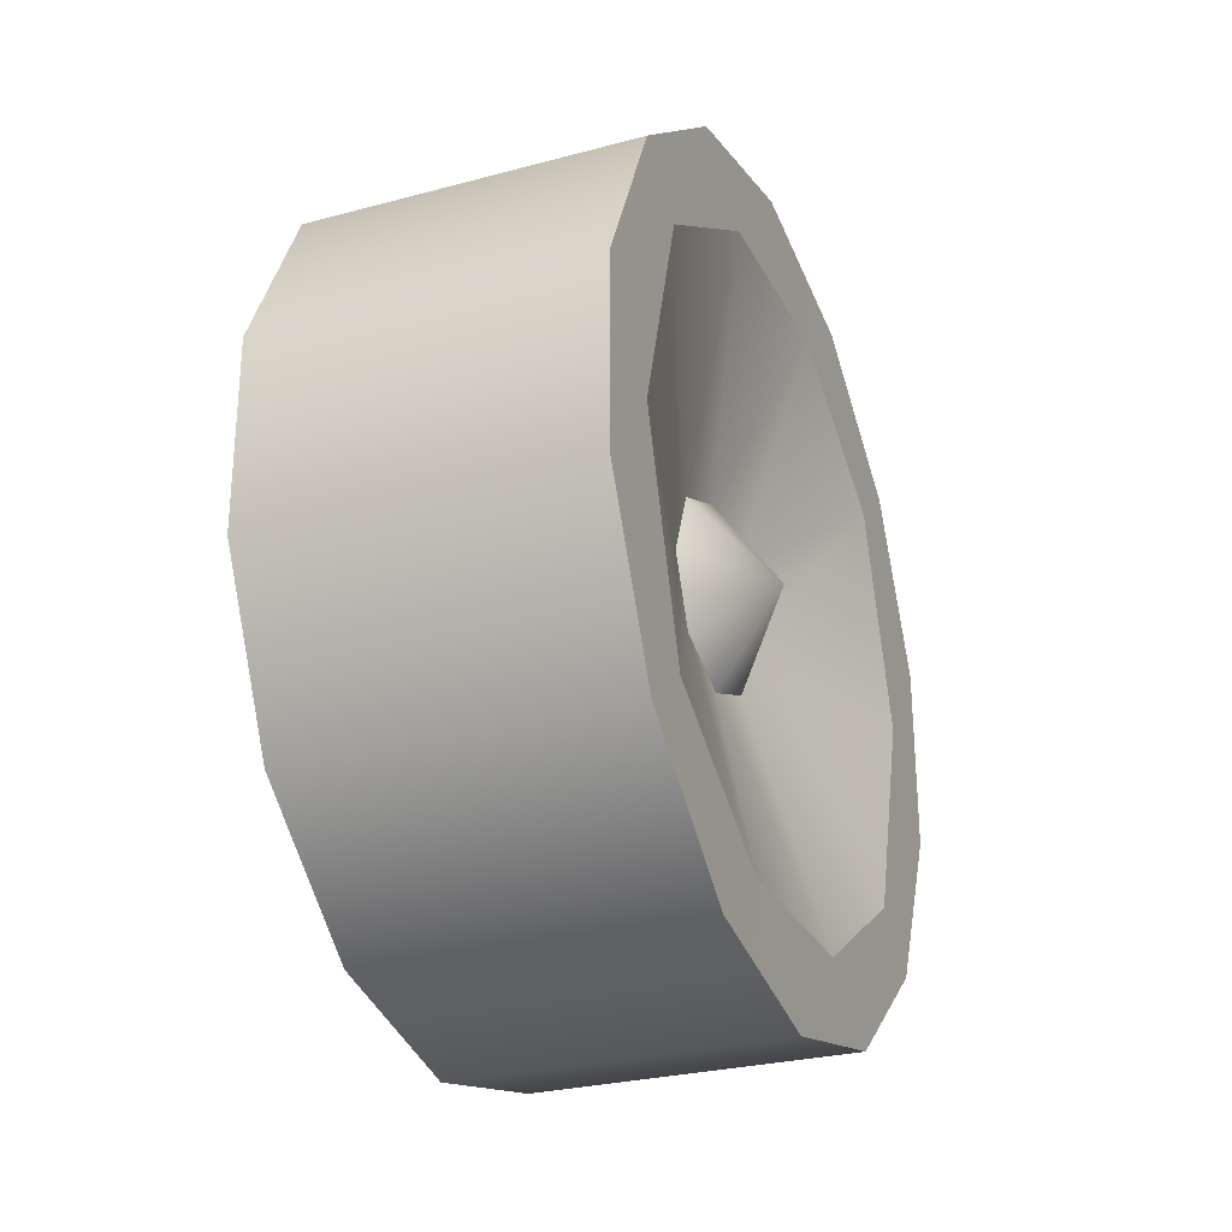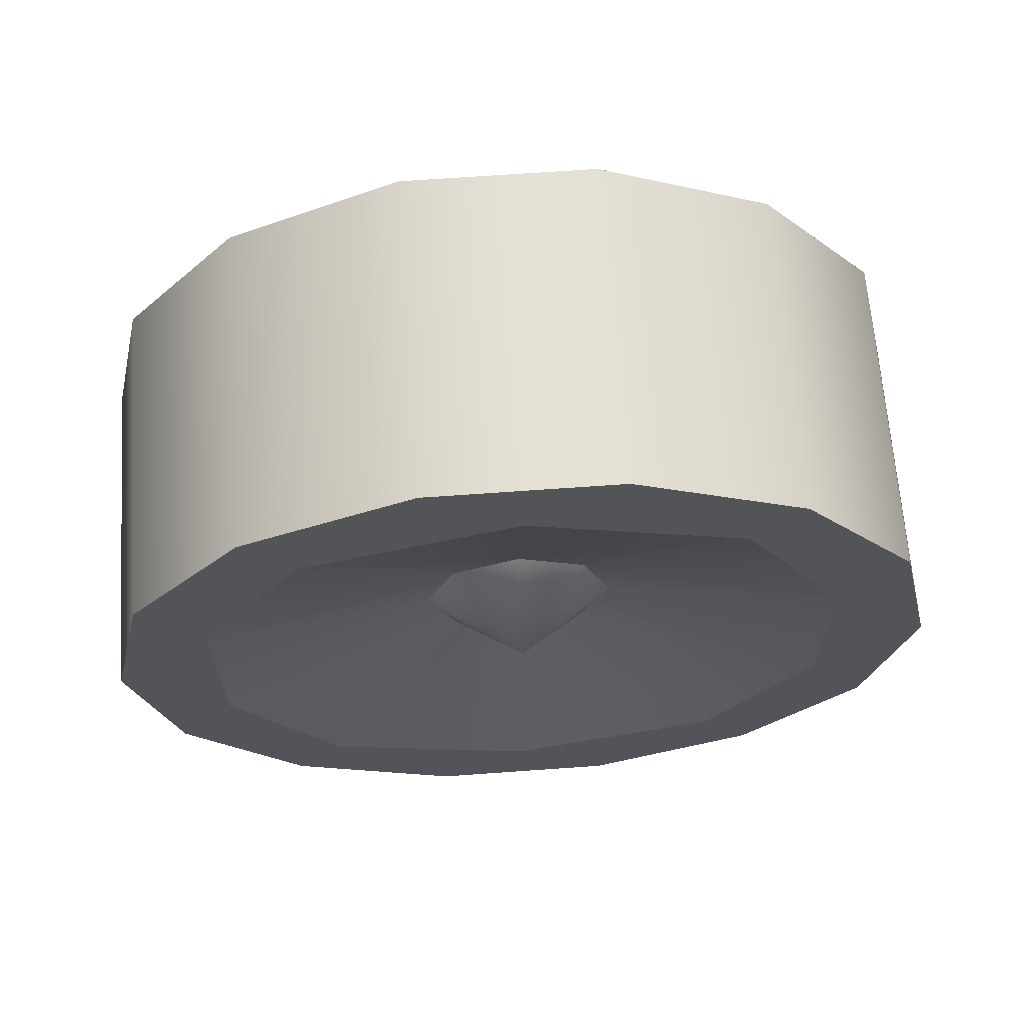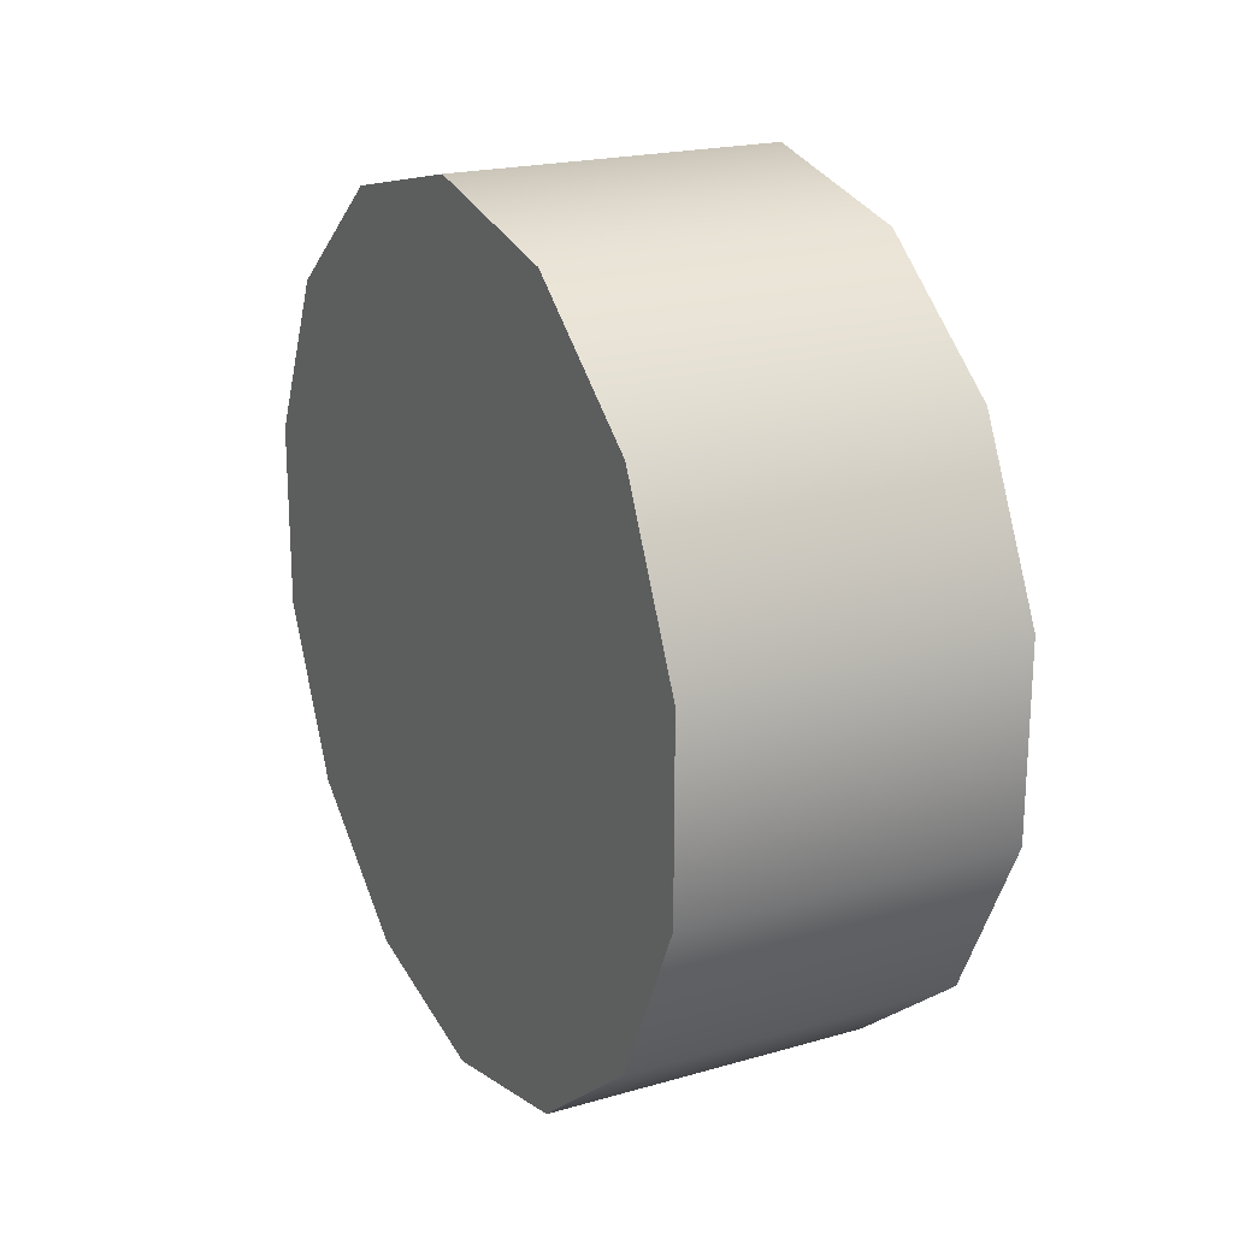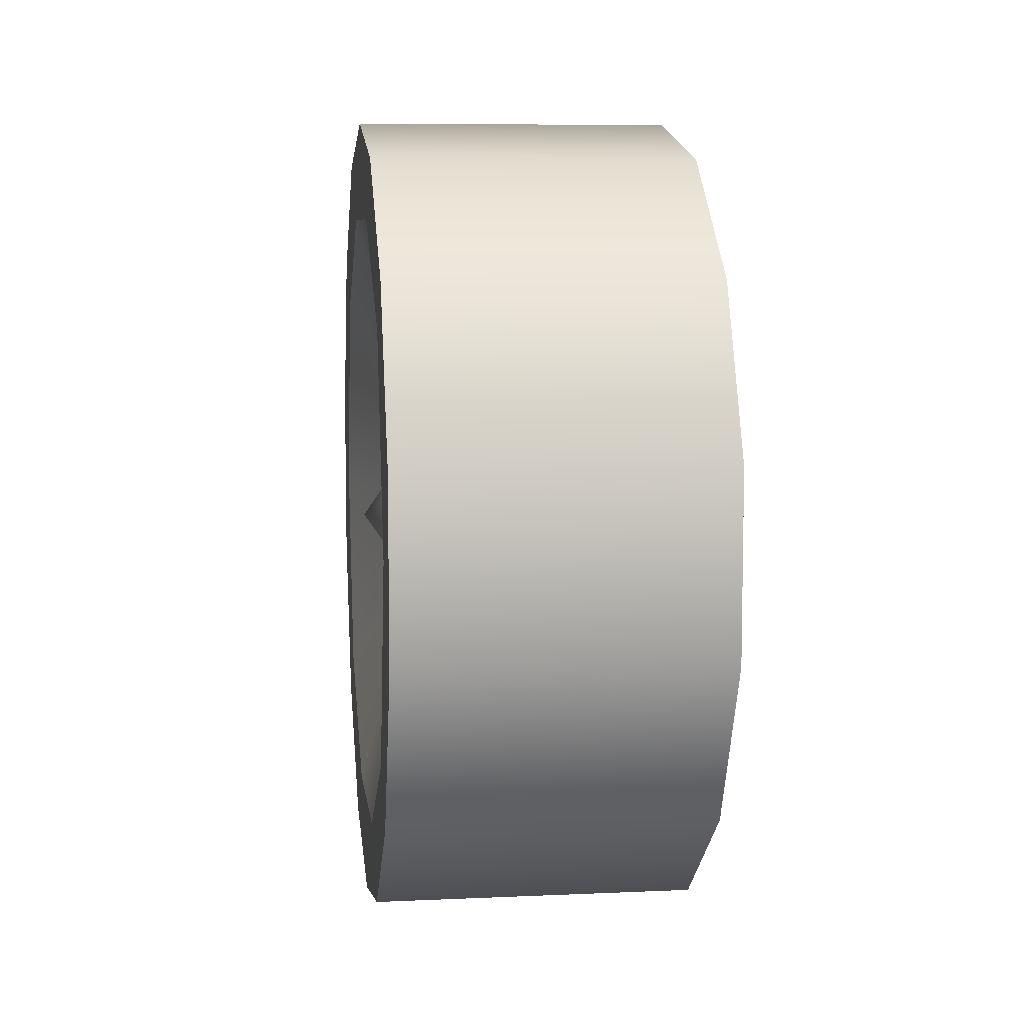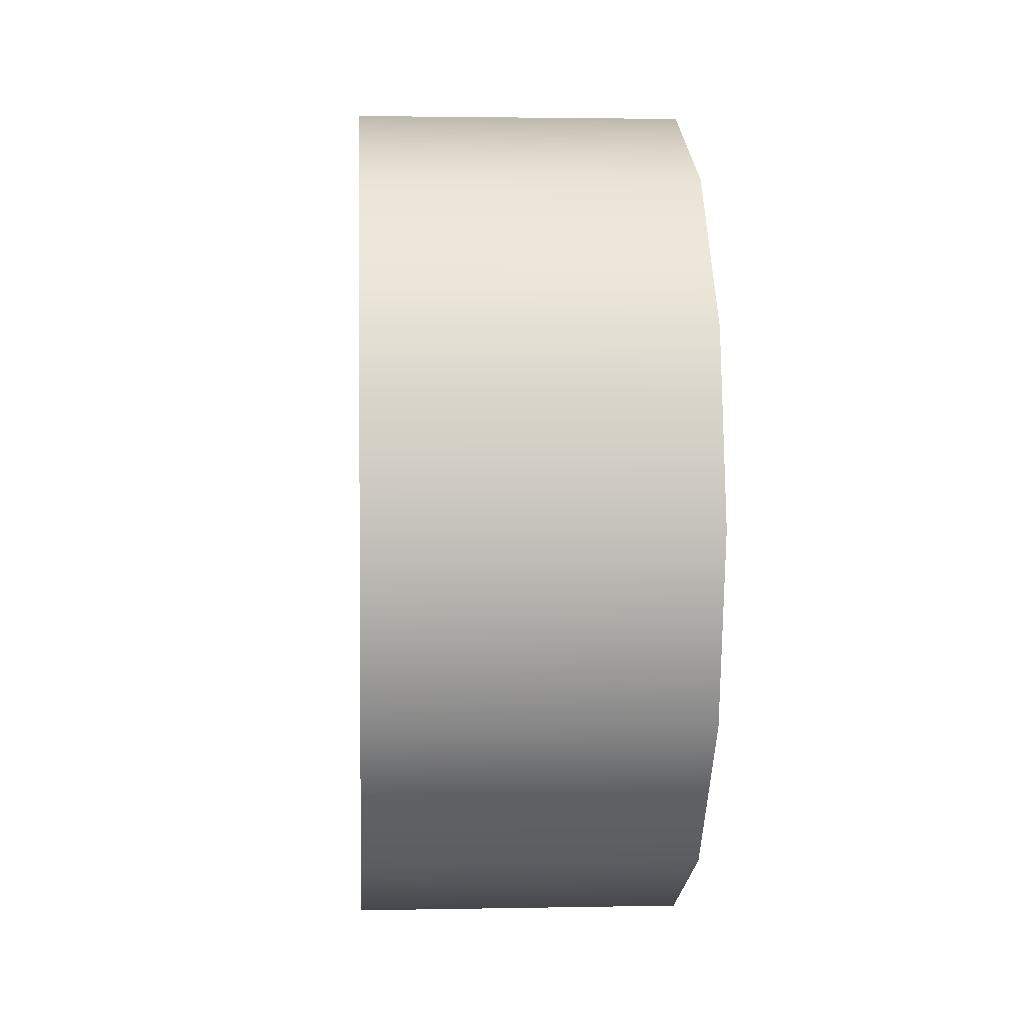
<metadata>
{"format":"obj","ext":"obj","renderer":"f3d","projection":"perspective","resolution":1024,"background":"white","views":[{"elev":-27.7,"azim":22.3,"up":"+Z"},{"elev":65.9,"azim":85.9,"up":"+Y"},{"elev":20.5,"azim":-27.4,"up":"+Z"},{"elev":7.8,"azim":172.9,"up":"+Z"},{"elev":2.4,"azim":176.1,"up":"+Y"}]}
</metadata>
<code>
v 1.072 -0.6347 0.7393
v 1.402 -0.6347 0.7393
v 1.402 -0.5522 0.5692
v 1.072 -0.7827 0.8568
v 1.402 -0.7827 0.8568
v 1.072 -0.9672 0.8984
v 1.402 -0.9672 0.8984
v 1.072 -1.151 0.8559
v 1.402 -1.151 0.8559
v 1.072 -1.299 0.7376
v 1.402 -1.299 0.7376
v 1.072 -1.38 0.5671
v 1.402 -1.38 0.5671
v 1.072 -1.38 0.3781
v 1.402 -1.38 0.3781
v 1.072 -1.298 0.2079
v 1.402 -1.298 0.2079
v 1.072 -1.149 0.09045
v 1.402 -1.149 0.09045
v 1.072 -0.965 0.04884
v 1.402 -0.965 0.04884
v 1.072 -0.7808 0.09136
v 1.402 -0.7808 0.09136
v 1.072 -0.6333 0.2096
v 1.402 -0.6333 0.2096
v 1.072 -0.5517 0.3801
v 1.402 -0.5517 0.3801
v 1.072 -0.5522 0.5692
v 1.072 -0.6333 0.2096
v 1.072 -0.6347 0.7393
v 1.072 -0.5522 0.5692
v 1.072 -0.9672 0.8984
v 1.072 -0.7827 0.8568
v 1.072 -1.299 0.7376
v 1.072 -1.151 0.8559
v 1.072 -1.38 0.3781
v 1.072 -1.38 0.5671
v 1.072 -1.149 0.09045
v 1.072 -1.298 0.2079
v 1.072 -0.7808 0.09136
v 1.072 -0.965 0.04884
v 1.402 -0.7827 0.8568
v 1.402 -0.8671 0.7962
v 1.402 -0.6968 0.6895
v 1.334 -0.8689 0.4736
v 1.334 -0.8974 0.5423
v 1.402 -0.9661 0.4736
v 1.334 -0.9661 0.5708
v 1.334 -0.9661 0.5708
v 1.334 -1.035 0.5423
v 1.334 -1.063 0.4736
v 1.334 -1.035 0.4049
v 1.334 -0.9661 0.3764
v 1.334 -0.9661 0.3764
v 1.334 -0.8974 0.4049
v 1.402 -0.5522 0.5692
v 1.402 -0.6296 0.4745
v 1.402 -0.5517 0.3801
v 1.402 -0.6957 0.2591
v 1.402 -0.6333 0.2096
v 1.402 -1.235 0.2578
v 1.402 -1.303 0.4728
v 1.402 -1.38 0.3781
v 1.402 -0.8655 0.1515
v 1.402 -0.7808 0.09136
v 1.402 -0.6968 0.6895
v 1.402 -0.8671 0.7962
v 1.334 -0.8974 0.5423
v 1.402 -0.6957 0.2591
v 1.334 -0.8689 0.4736
v 1.334 -0.8974 0.4049
v 1.402 -1.38 0.5671
v 1.402 -1.067 0.7957
v 1.402 -0.9672 0.8984
v 1.402 -1.236 0.6881
v 1.402 -1.151 0.8559
v 1.402 -1.299 0.7376
v 1.402 -1.235 0.2578
v 1.402 -1.065 0.151
v 1.334 -1.035 0.4049
v 1.402 -0.8655 0.1515
v 1.402 -0.6296 0.4745
v 1.402 -1.236 0.6881
v 1.402 -1.303 0.4728
v 1.334 -1.063 0.4736
v 1.402 -1.065 0.151
v 1.402 -1.298 0.2079
v 1.402 -0.965 0.04884
v 1.334 -0.9661 0.3764
v 1.334 -1.035 0.5423
v 1.402 -1.067 0.7957
v 1.334 -0.9661 0.5708
v 1.402 -1.149 0.09045
v 1.072 -0.5517 0.3801
v 1.402 -0.6347 0.7393
v 1.072 -1.151 0.8559
v 1.402 -1.151 0.8559
v 1.072 -1.299 0.7376
v 1.402 -1.299 0.7376
v 1.072 -1.38 0.5671
v 1.402 -1.38 0.5671
v 1.072 -0.6333 0.2096
v 1.402 -0.6333 0.2096
g group_144236312_140627890620816
f 1 2 3
f 4 5 2
f 6 7 5
f 8 9 7
f 10 11 97
f 12 13 99
f 14 15 101
f 16 17 15
f 18 19 17
f 20 21 19
f 22 23 21
f 24 25 23
f 26 27 103
f 28 3 27
f 29 30 31
f 29 32 33
f 29 34 35
f 29 36 37
f 29 38 39
f 29 40 41
f 42 43 44
f 45 46 47
f 46 48 47
f 49 50 47
f 50 51 47
f 51 52 47
f 52 53 47
f 54 55 47
f 55 45 47
f 56 57 58
f 57 59 60
f 44 57 56
f 61 62 63
f 59 64 65
f 66 67 68
f 69 70 71
f 62 72 63
f 73 43 74
f 75 76 77
f 75 77 72
f 78 79 80
f 81 69 71
f 66 70 82
f 83 84 85
f 78 85 84
f 86 61 87
f 65 64 88
f 81 89 79
f 90 91 83
f 68 67 92
f 74 43 42
f 73 74 76
f 88 86 93
f 88 64 86
f 3 28 1
f 2 1 4
f 5 4 6
f 7 6 8
f 97 96 10
f 99 98 12
f 101 100 14
f 15 14 16
f 17 16 18
f 19 18 20
f 21 20 22
f 23 22 24
f 103 102 26
f 27 26 28
f 31 94 29
f 33 30 29
f 35 32 29
f 37 34 29
f 39 36 29
f 41 38 29
f 44 95 42
f 60 58 57
f 56 95 44
f 63 87 61
f 65 60 59
f 69 82 70
f 75 73 76
f 72 62 75
f 66 68 70
f 85 90 83
f 78 80 85
f 87 93 86
f 81 71 89
f 89 80 79
f 91 90 92
f 67 91 92

</code>
